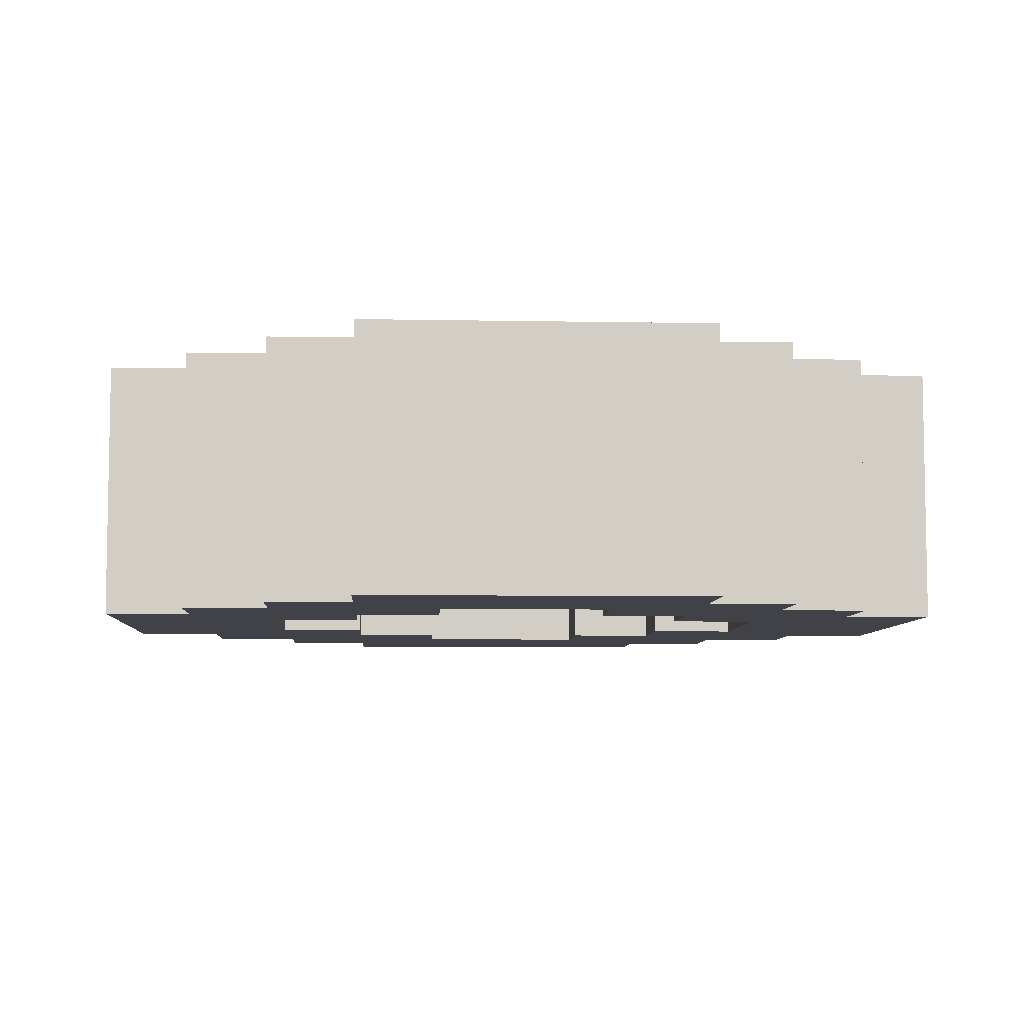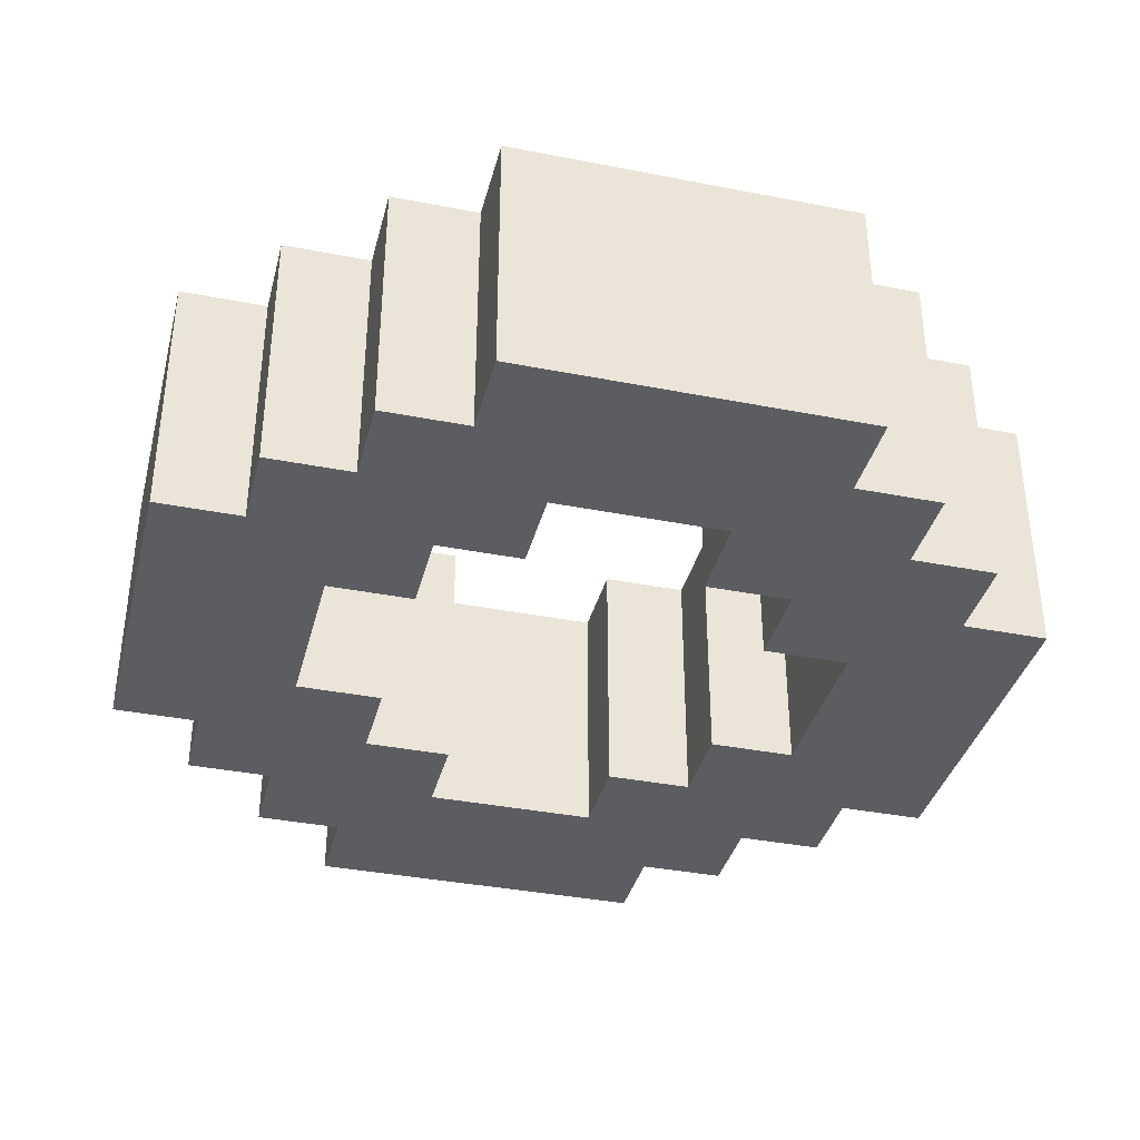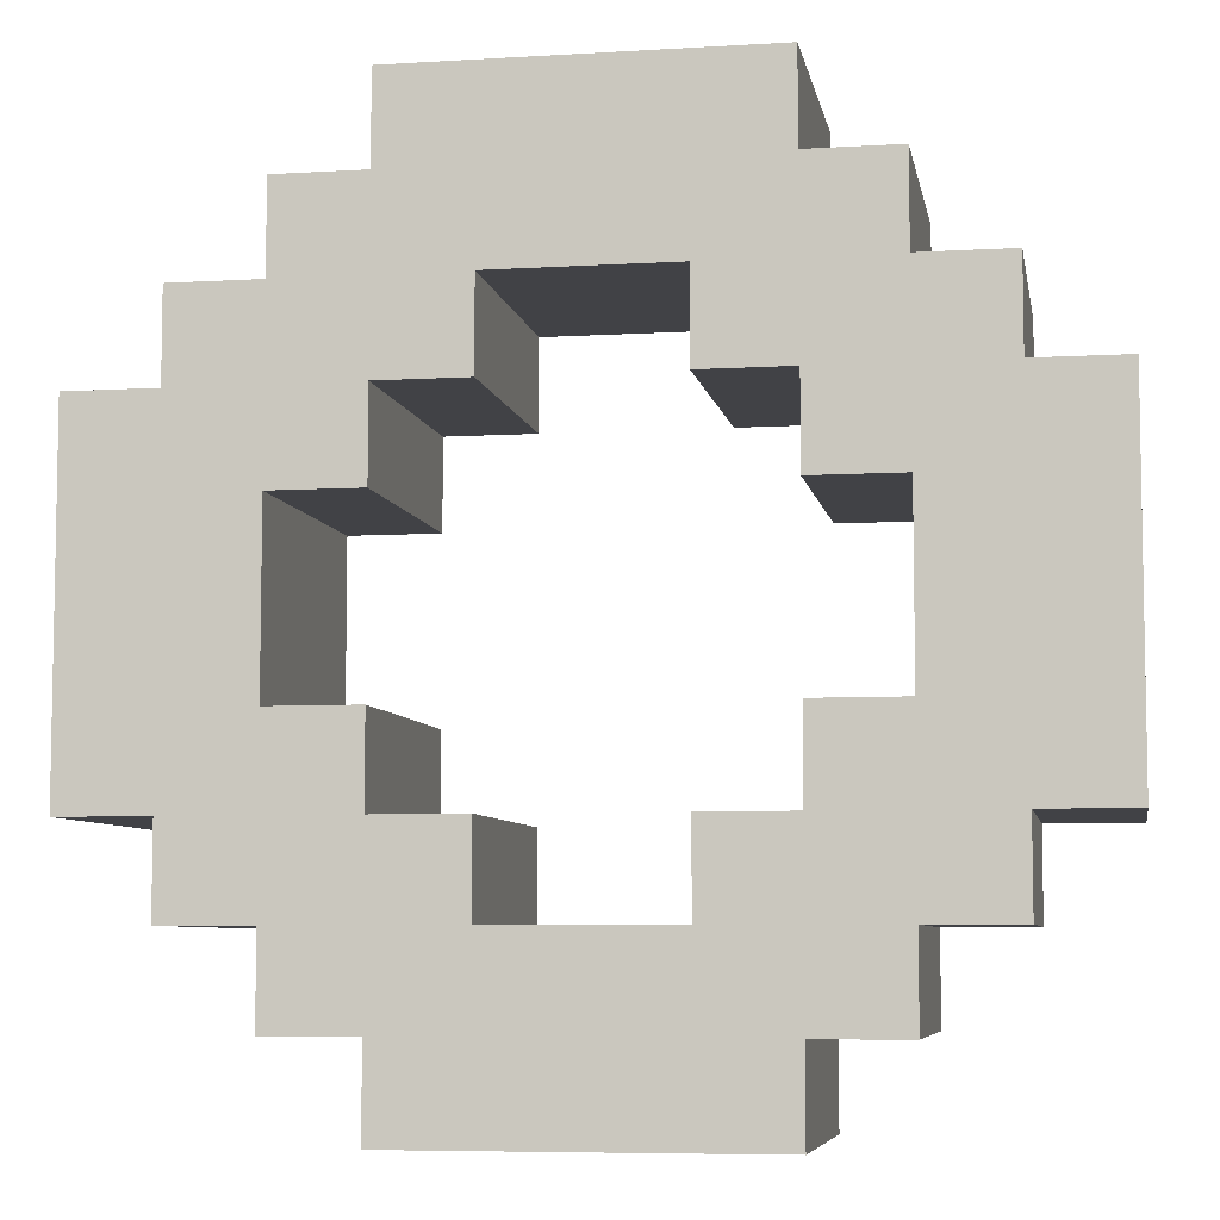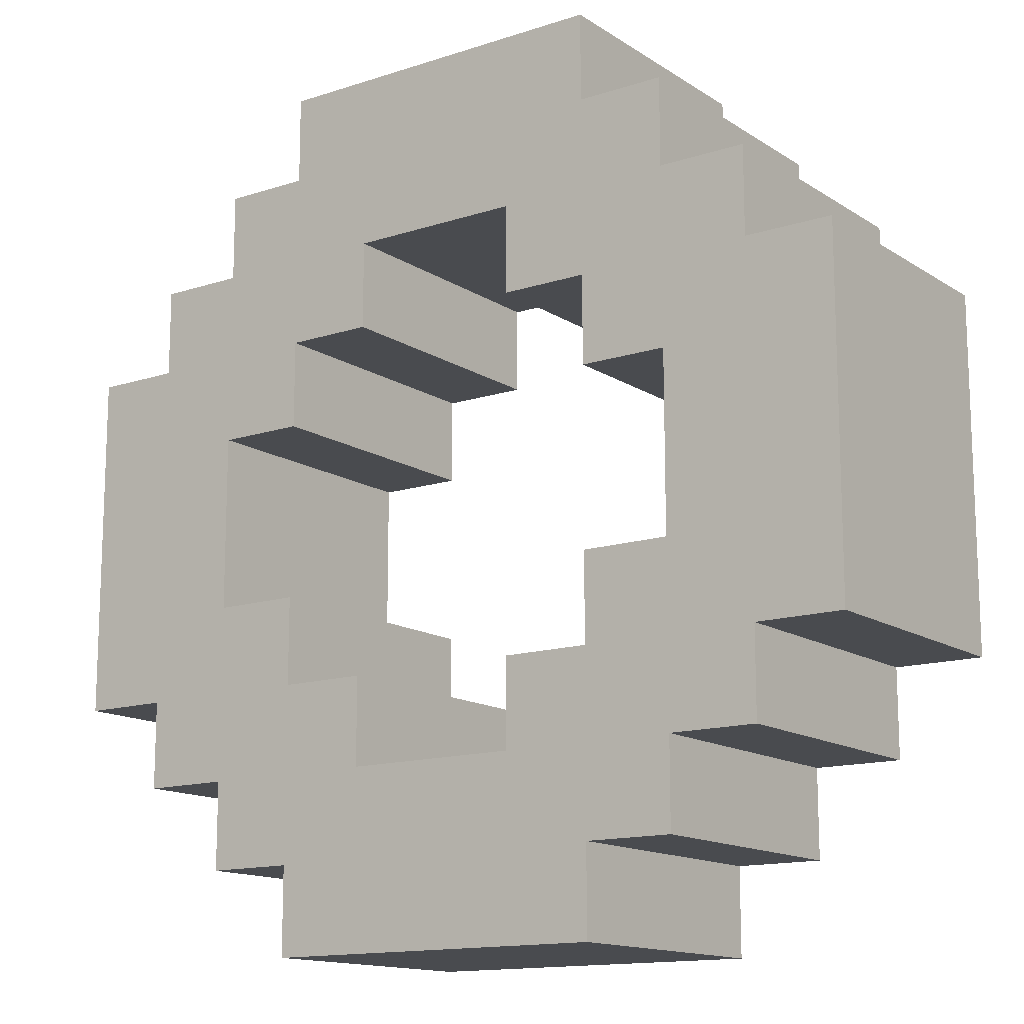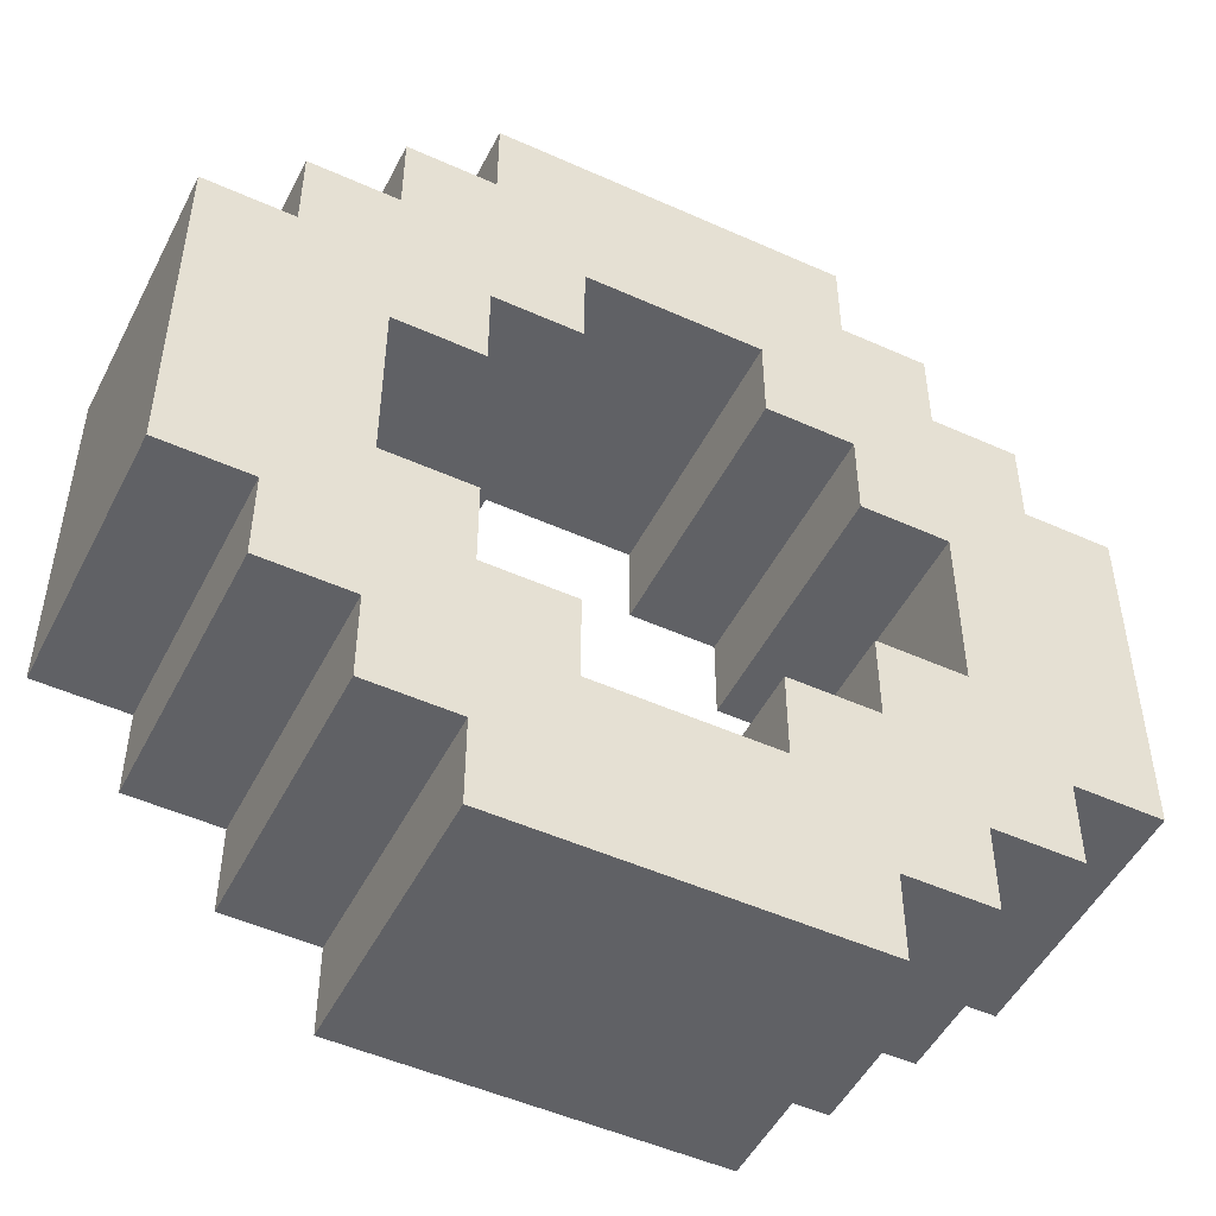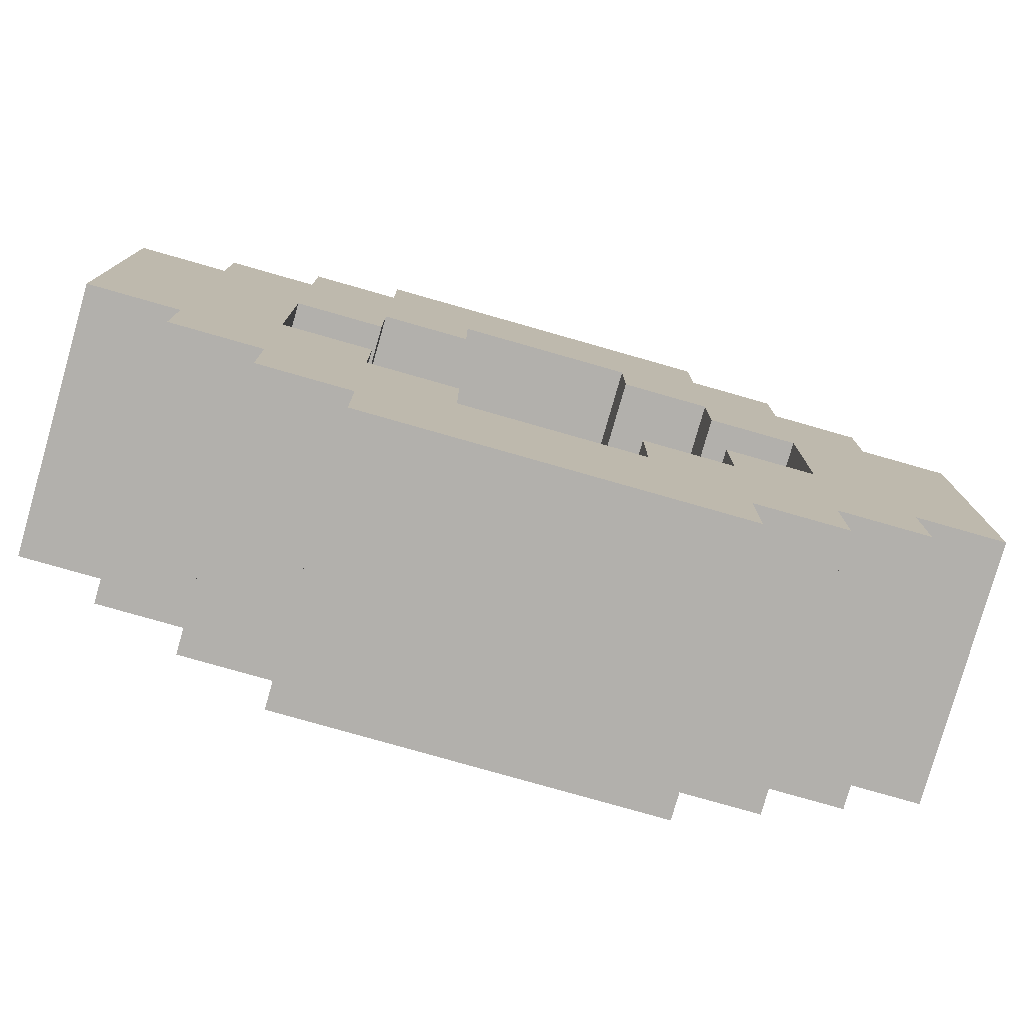
<metadata>
{"format":"obj","ext":"obj","renderer":"f3d","projection":"perspective","resolution":1024,"background":"white","views":[{"elev":-6.8,"azim":-3.2,"up":"+Y"},{"elev":-37.0,"azim":-14.2,"up":"+Y"},{"elev":-6.7,"azim":-170.0,"up":"+Z"},{"elev":-14.1,"azim":35.8,"up":"+Z"},{"elev":-49.8,"azim":-26.4,"up":"+Z"},{"elev":-78.6,"azim":-15.9,"up":"+Z"}]}
</metadata>
<code>
v -5 0 2
v -5 0 -2
v -5 3 2
v -5 3 -2
v -4 0 3
v -4 0 2
v -4 0 -2
v -4 0 -3
v -4 3 3
v -4 3 2
v -4 3 -2
v -4 3 -3
v -3 0 4
v -3 0 3
v -3 0 -3
v -3 0 -4
v -3 3 4
v -3 3 3
v -3 3 -3
v -3 3 -4
v -2 0 5
v -2 0 4
v -2 0 -4
v -2 0 -5
v -2 3 5
v -2 3 4
v -2 3 -4
v -2 3 -5
v 1 0 3
v 1 0 2
v 1 0 -2
v 1 0 -3
v 1 3 3
v 1 3 2
v 1 3 -2
v 1 3 -3
v 2 0 2
v 2 0 1
v 2 0 -1
v 2 0 -2
v 2 3 2
v 2 3 1
v 2 3 -1
v 2 3 -2
v 3 0 1
v 3 0 -1
v 3 3 1
v 3 3 -1
v -3 0 1
v -3 0 -1
v -3 3 1
v -3 3 -1
v -2 0 2
v -2 0 1
v -2 0 -1
v -2 0 -2
v -2 3 2
v -2 3 1
v -2 3 -1
v -2 3 -2
v -1 0 3
v -1 0 2
v -1 0 -2
v -1 0 -3
v -1 3 3
v -1 3 2
v -1 3 -2
v -1 3 -3
v 2 0 5
v 2 0 4
v 2 0 -4
v 2 0 -5
v 2 3 5
v 2 3 4
v 2 3 -4
v 2 3 -5
v 3 0 4
v 3 0 3
v 3 0 -3
v 3 0 -4
v 3 3 4
v 3 3 3
v 3 3 -3
v 3 3 -4
v 4 0 3
v 4 0 2
v 4 0 -2
v 4 0 -3
v 4 3 3
v 4 3 2
v 4 3 -2
v 4 3 -3
v 5 0 2
v 5 0 -2
v 5 3 2
v 5 3 -2
v -2 0 5
v -2 3 5
v 2 0 5
v 2 3 5
v -3 0 4
v -3 3 4
v -2 0 4
v -2 3 4
v 2 0 4
v 2 3 4
v 3 0 4
v 3 3 4
v -4 0 3
v -4 3 3
v -3 0 3
v -3 3 3
v 3 0 3
v 3 3 3
v 4 0 3
v 4 3 3
v -5 0 2
v -5 3 2
v -4 0 2
v -4 3 2
v 4 0 2
v 4 3 2
v 5 0 2
v 5 3 2
v -3 0 -1
v -3 3 -1
v -2 0 -1
v -2 3 -1
v 2 0 -1
v 2 3 -1
v 3 0 -1
v 3 3 -1
v -2 0 -2
v -2 3 -2
v -1 0 -2
v -1 3 -2
v 1 0 -2
v 1 3 -2
v 2 0 -2
v 2 3 -2
v -1 0 -3
v -1 3 -3
v 1 0 -3
v 1 3 -3
v -1 0 3
v -1 3 3
v 1 0 3
v 1 3 3
v -2 0 2
v -2 3 2
v -1 0 2
v -1 3 2
v 1 0 2
v 1 3 2
v 2 0 2
v 2 3 2
v -3 0 1
v -3 3 1
v -2 0 1
v -2 3 1
v 2 0 1
v 2 3 1
v 3 0 1
v 3 3 1
v -5 0 -2
v -5 3 -2
v -4 0 -2
v -4 3 -2
v 4 0 -2
v 4 3 -2
v 5 0 -2
v 5 3 -2
v -4 0 -3
v -4 3 -3
v -3 0 -3
v -3 3 -3
v 3 0 -3
v 3 3 -3
v 4 0 -3
v 4 3 -3
v -3 0 -4
v -3 3 -4
v -2 0 -4
v -2 3 -4
v 2 0 -4
v 2 3 -4
v 3 0 -4
v 3 3 -4
v -2 0 -5
v -2 3 -5
v 2 0 -5
v 2 3 -5
v -2 0 5
v 2 0 5
v -3 0 4
v -2 0 4
v 2 0 4
v 3 0 4
v -4 0 3
v -3 0 3
v -1 0 3
v 1 0 3
v 3 0 3
v 4 0 3
v -5 0 2
v -4 0 2
v -2 0 2
v -1 0 2
v 1 0 2
v 2 0 2
v 4 0 2
v 5 0 2
v -3 0 1
v -2 0 1
v 2 0 1
v 3 0 1
v -3 0 -1
v -2 0 -1
v 2 0 -1
v 3 0 -1
v -5 0 -2
v -4 0 -2
v -2 0 -2
v -1 0 -2
v 1 0 -2
v 2 0 -2
v 4 0 -2
v 5 0 -2
v -4 0 -3
v -3 0 -3
v -1 0 -3
v 1 0 -3
v 3 0 -3
v 4 0 -3
v -3 0 -4
v -2 0 -4
v 2 0 -4
v 3 0 -4
v -2 0 -5
v 2 0 -5
v -2 3 5
v 2 3 5
v -3 3 4
v -2 3 4
v 2 3 4
v 3 3 4
v -4 3 3
v -3 3 3
v -1 3 3
v 1 3 3
v 3 3 3
v 4 3 3
v -5 3 2
v -4 3 2
v -2 3 2
v -1 3 2
v 1 3 2
v 2 3 2
v 4 3 2
v 5 3 2
v -3 3 1
v -2 3 1
v 2 3 1
v 3 3 1
v -3 3 -1
v -2 3 -1
v 2 3 -1
v 3 3 -1
v -5 3 -2
v -4 3 -2
v -2 3 -2
v -1 3 -2
v 1 3 -2
v 2 3 -2
v 4 3 -2
v 5 3 -2
v -4 3 -3
v -3 3 -3
v -1 3 -3
v 1 3 -3
v 3 3 -3
v 4 3 -3
v -3 3 -4
v -2 3 -4
v 2 3 -4
v 3 3 -4
v -2 3 -5
v 2 3 -5
f 3 2 1
f 4 2 3
f 9 6 5
f 10 6 9
f 11 8 7
f 12 8 11
f 17 14 13
f 18 14 17
f 19 16 15
f 20 16 19
f 25 22 21
f 26 22 25
f 27 24 23
f 28 24 27
f 33 30 29
f 34 30 33
f 35 32 31
f 36 32 35
f 41 38 37
f 42 38 41
f 43 40 39
f 44 40 43
f 47 46 45
f 48 46 47
f 49 50 51
f 51 50 52
f 53 54 57
f 57 54 58
f 55 56 59
f 59 56 60
f 61 62 65
f 65 62 66
f 63 64 67
f 67 64 68
f 69 70 73
f 73 70 74
f 71 72 75
f 75 72 76
f 77 78 81
f 81 78 82
f 79 80 83
f 83 80 84
f 85 86 89
f 89 86 90
f 87 88 91
f 91 88 92
f 93 94 95
f 95 94 96
f 99 98 97
f 100 98 99
f 103 102 101
f 104 102 103
f 107 106 105
f 108 106 107
f 111 110 109
f 112 110 111
f 115 114 113
f 116 114 115
f 119 118 117
f 120 118 119
f 123 122 121
f 124 122 123
f 127 126 125
f 128 126 127
f 131 130 129
f 132 130 131
f 135 134 133
f 136 134 135
f 139 138 137
f 140 138 139
f 143 142 141
f 144 142 143
f 145 146 147
f 147 146 148
f 149 150 151
f 151 150 152
f 153 154 155
f 155 154 156
f 157 158 159
f 159 158 160
f 161 162 163
f 163 162 164
f 165 166 167
f 167 166 168
f 169 170 171
f 171 170 172
f 173 174 175
f 175 174 176
f 177 178 179
f 179 178 180
f 181 182 183
f 183 182 184
f 185 186 187
f 187 186 188
f 189 190 191
f 191 190 192
f 196 194 193
f 197 194 196
f 200 196 195
f 200 198 197
f 200 197 196
f 201 198 200
f 202 198 201
f 203 198 202
f 206 200 199
f 206 201 200
f 207 201 206
f 208 201 207
f 209 203 202
f 209 204 203
f 210 204 209
f 211 204 210
f 213 207 206
f 213 206 205
f 214 207 213
f 215 212 211
f 215 211 210
f 216 212 215
f 217 213 205
f 220 212 216
f 221 218 217
f 221 217 205
f 222 218 221
f 223 218 222
f 226 220 219
f 227 212 220
f 227 220 226
f 228 212 227
f 229 224 223
f 229 223 222
f 230 224 229
f 231 224 230
f 232 226 225
f 232 227 226
f 233 227 232
f 234 227 233
f 235 231 230
f 235 233 232
f 235 232 231
f 236 233 235
f 237 233 236
f 238 233 237
f 239 237 236
f 240 237 239
f 241 242 244
f 244 242 245
f 243 244 248
f 245 246 248
f 244 245 248
f 248 246 249
f 249 246 250
f 250 246 251
f 247 248 254
f 248 249 254
f 254 249 255
f 255 249 256
f 250 251 257
f 251 252 257
f 257 252 258
f 258 252 259
f 254 255 261
f 253 254 261
f 261 255 262
f 259 260 263
f 258 259 263
f 263 260 264
f 253 261 265
f 264 260 268
f 265 266 269
f 253 265 269
f 269 266 270
f 270 266 271
f 267 268 274
f 268 260 275
f 274 268 275
f 275 260 276
f 271 272 277
f 270 271 277
f 277 272 278
f 278 272 279
f 273 274 280
f 274 275 280
f 280 275 281
f 281 275 282
f 278 279 283
f 280 281 283
f 279 280 283
f 283 281 284
f 284 281 285
f 285 281 286
f 284 285 287
f 287 285 288

</code>
